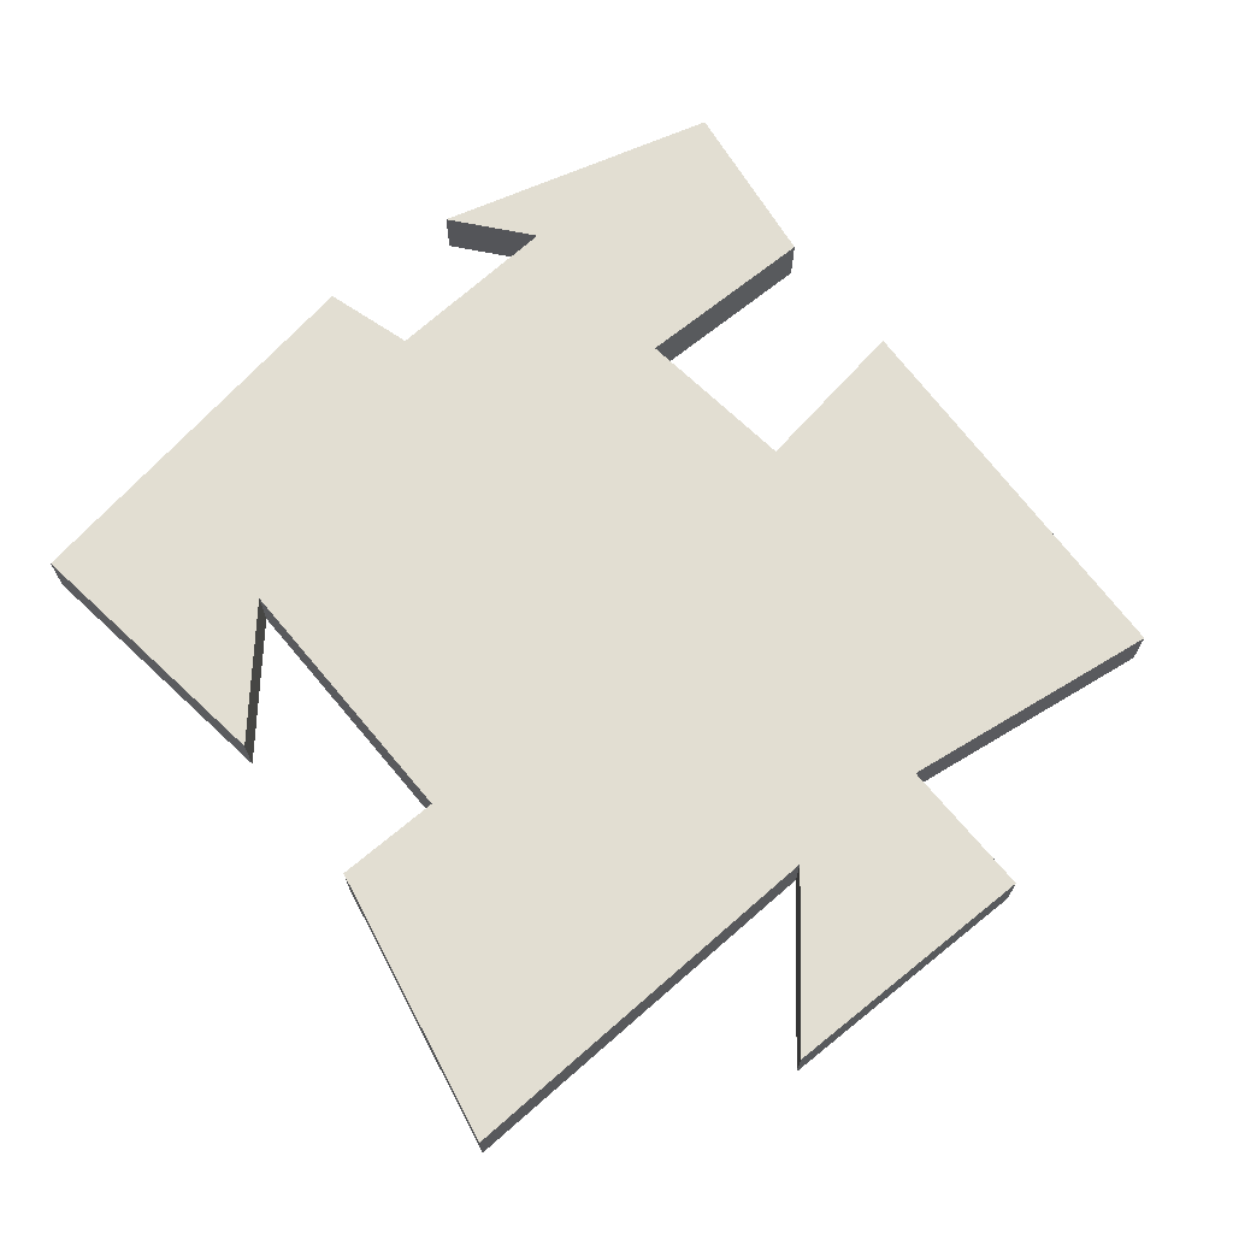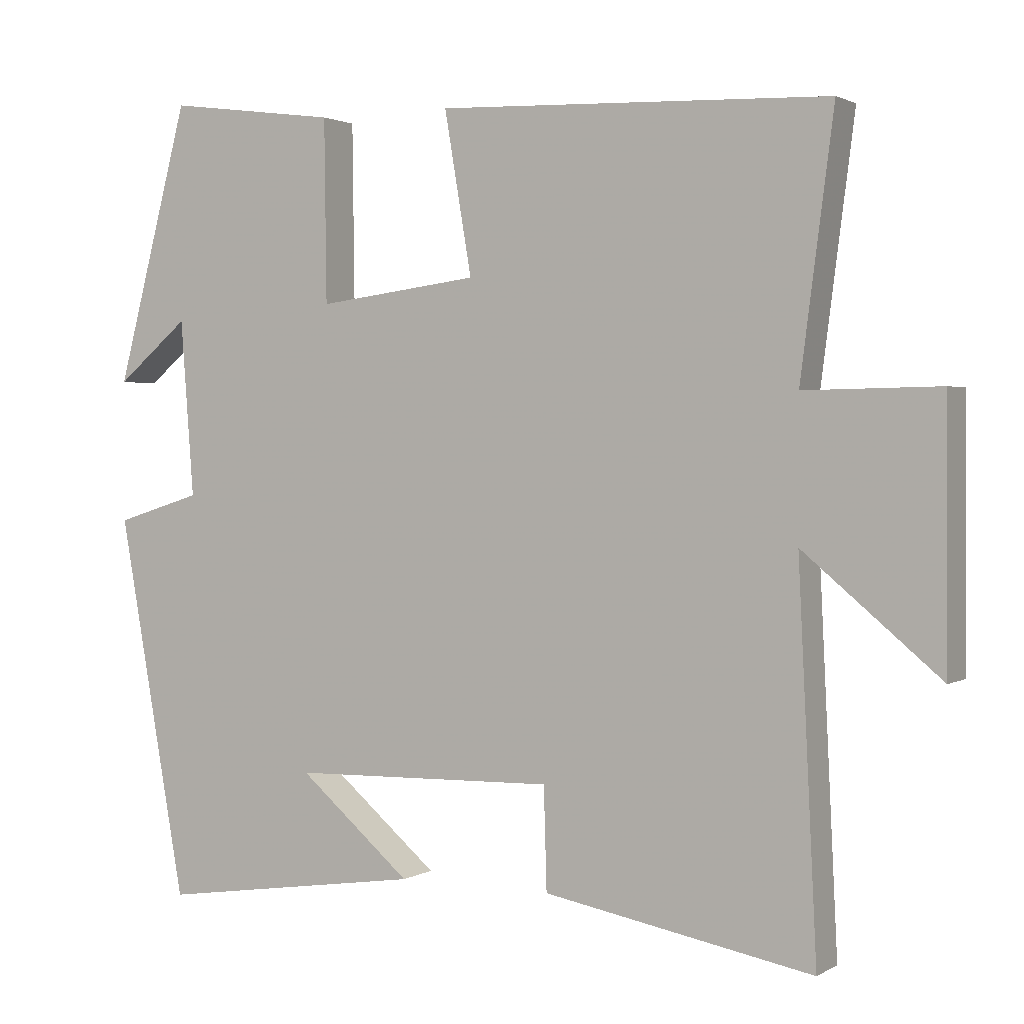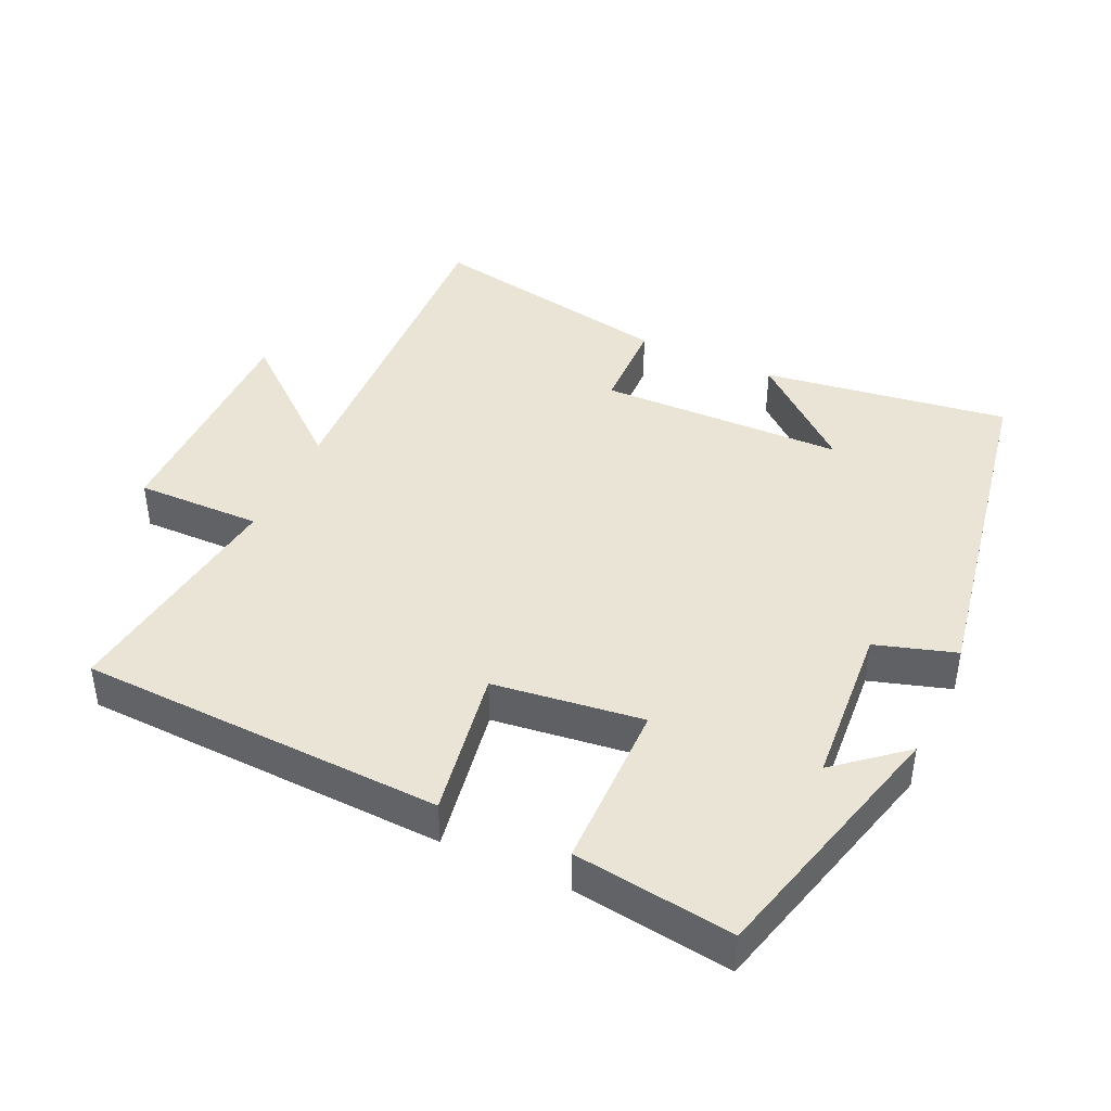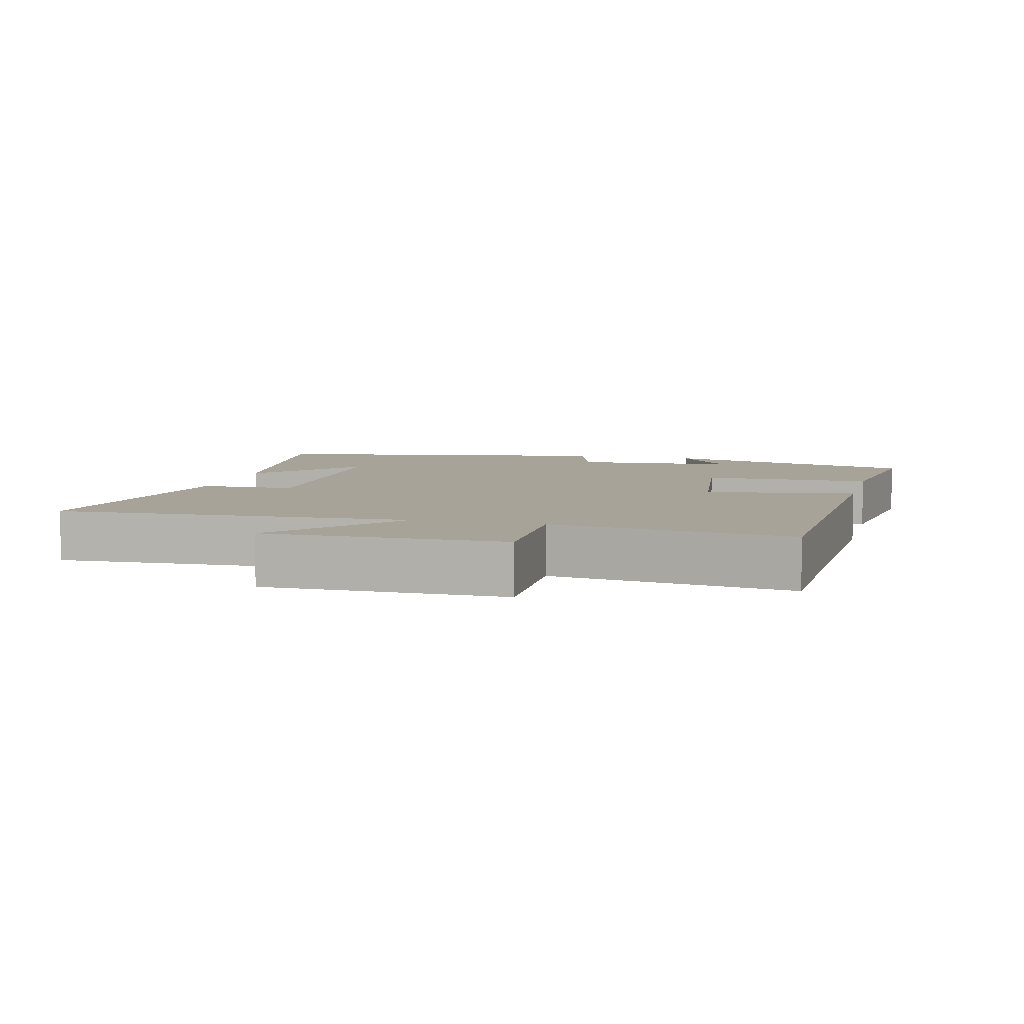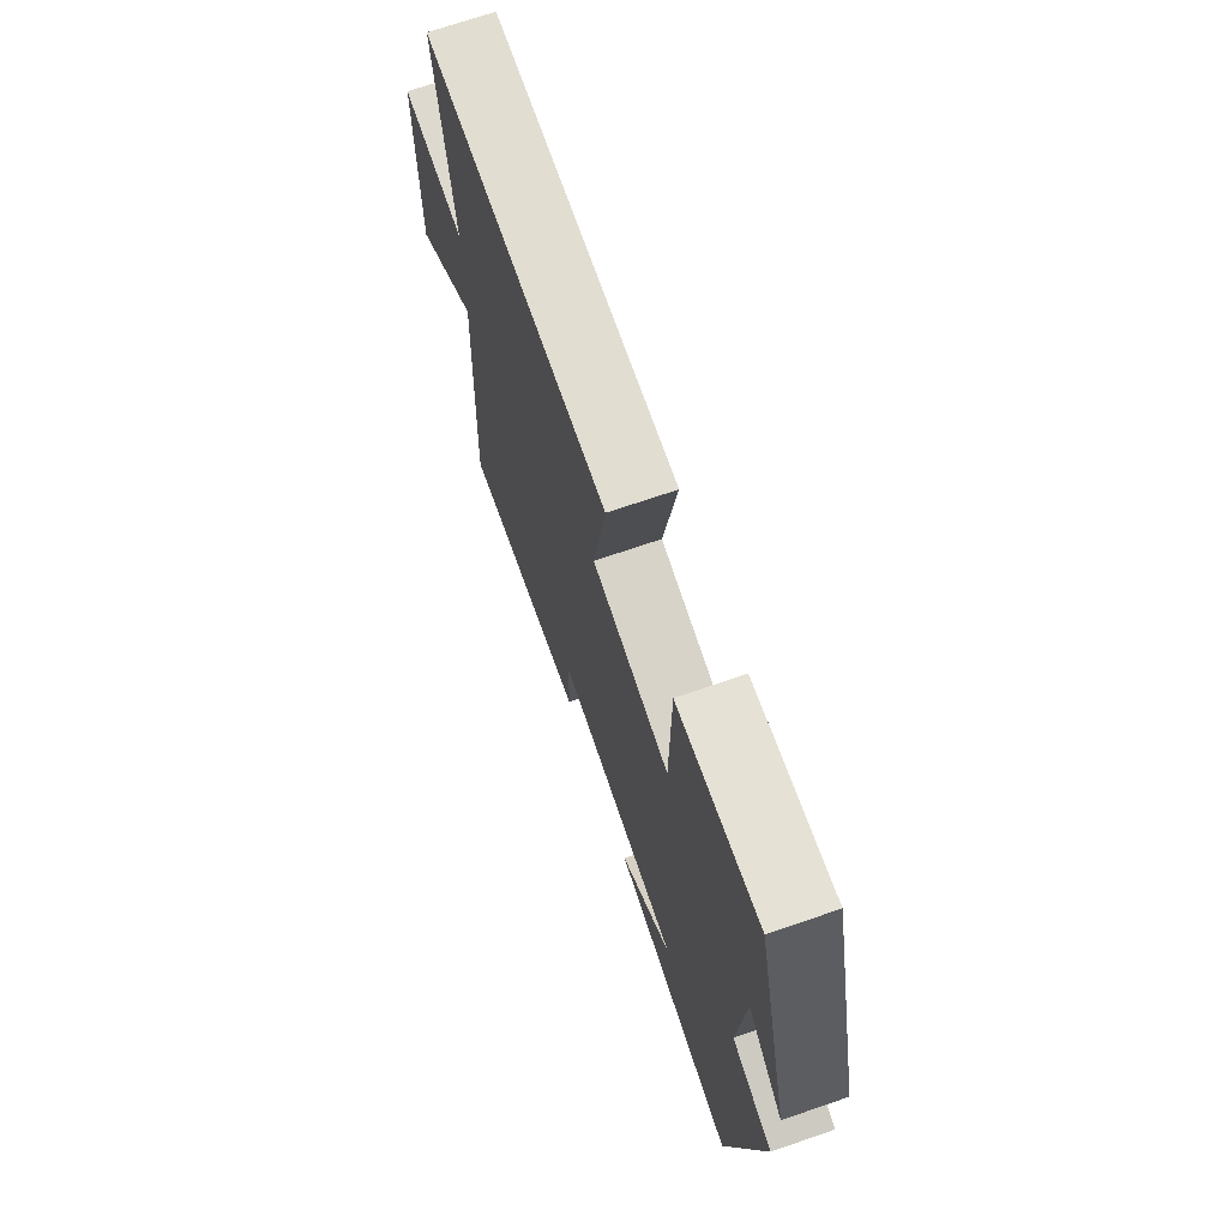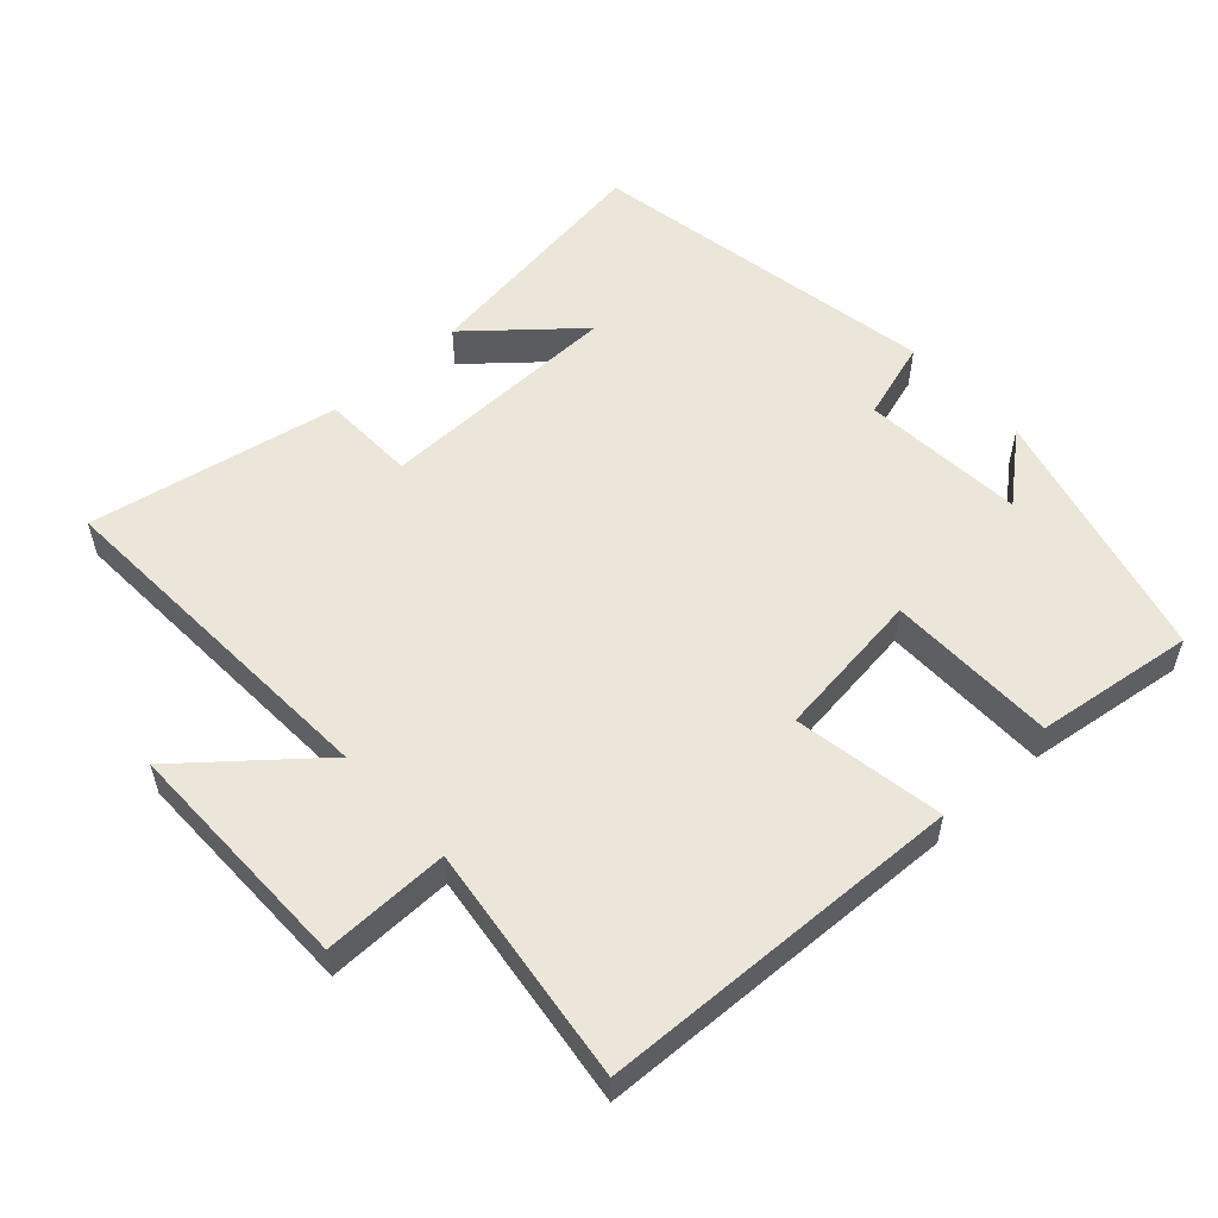
<metadata>
{"format":"obj","ext":"obj","renderer":"f3d","projection":"perspective","resolution":1024,"background":"white","views":[{"elev":68.0,"azim":-128.5,"up":"+Y"},{"elev":1.6,"azim":-151.8,"up":"+Z"},{"elev":42.4,"azim":24.9,"up":"+Y"},{"elev":6.8,"azim":-75.6,"up":"+Y"},{"elev":70.7,"azim":71.1,"up":"+Z"},{"elev":55.1,"azim":-42.4,"up":"+Y"}]}
</metadata>
<code>
v 0.401 0.07 0.531
v 0.5 0.07 0.155
v 0.402 0.07 0.237
v 0.384 0.07 -0.001
v 0.5 0.07 -0.037
v 0.408 0.07 -0.552
v 0.049 0.07 -0.5
v 0.201 0.07 -0.37
v -0.157 0.07 -0.362
v -0.161 0.07 -0.5
v -0.525 0.07 -0.568
v -0.5 0.07 -0.055
v -0.685 0.07 -0.21
v -0.683 0.07 0.136
v -0.5 0.07 0.133
v -0.545 0.07 0.48
v -0.014 0.07 0.5
v -0.051 0.07 0.282
v 0.167 0.07 0.254
v 0.17 0.07 0.5
v 0.401 0 0.531
v 0.5 0 0.155
v 0.402 0 0.237
v 0.384 0 -0.001
v 0.5 0 -0.037
v 0.408 0 -0.552
v 0.049 0 -0.5
v 0.201 0 -0.37
v -0.157 0 -0.362
v -0.161 0 -0.5
v -0.525 0 -0.568
v -0.5 0 -0.055
v -0.685 0 -0.21
v -0.683 0 0.136
v -0.5 0 0.133
v -0.545 0 0.48
v -0.014 0 0.5
v -0.051 0 0.282
v 0.167 0 0.254
v 0.17 0 0.5
f 19 20 1
f 15 16 17 18
f 15 18 19
f 12 13 14 15
f 12 15 19
f 9 10 11 12
f 8 9 12 19
f 6 7 8
f 4 5 6 8
f 8 19 1
f 4 8 1
f 3 4 1
f 1 2 3
f 21 40 39
f 38 37 36 35
f 39 38 35
f 35 34 33 32
f 39 35 32
f 32 31 30 29
f 39 32 29 28
f 28 27 26
f 28 26 25 24
f 21 39 28
f 21 28 24
f 21 24 23
f 23 22 21
f 1 21 22 2
f 2 22 23 3
f 3 23 24 4
f 4 24 25 5
f 5 25 26 6
f 6 26 27 7
f 7 27 28 8
f 8 28 29 9
f 9 29 30 10
f 10 30 31 11
f 11 31 32 12
f 12 32 33 13
f 13 33 34 14
f 14 34 35 15
f 15 35 36 16
f 16 36 37 17
f 17 37 38 18
f 18 38 39 19
f 19 39 40 20
f 20 40 21 1

</code>
